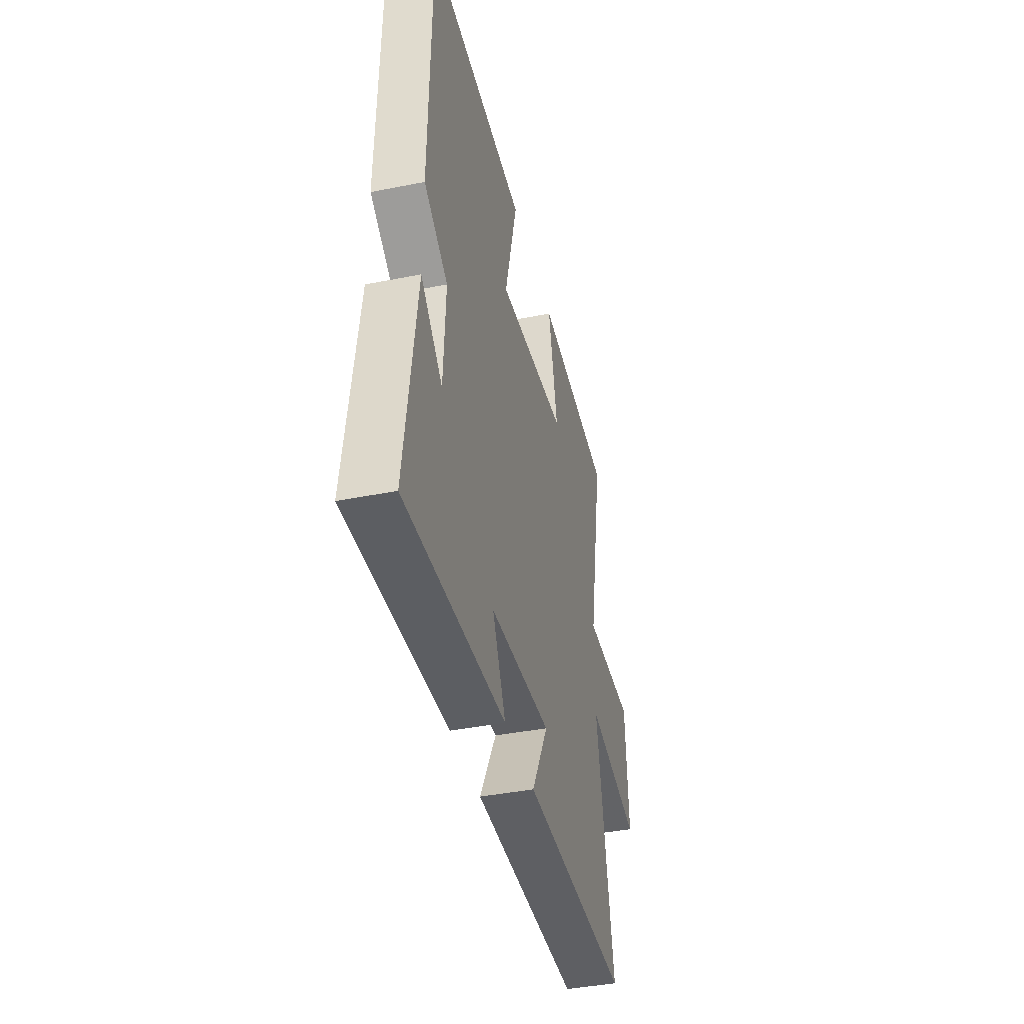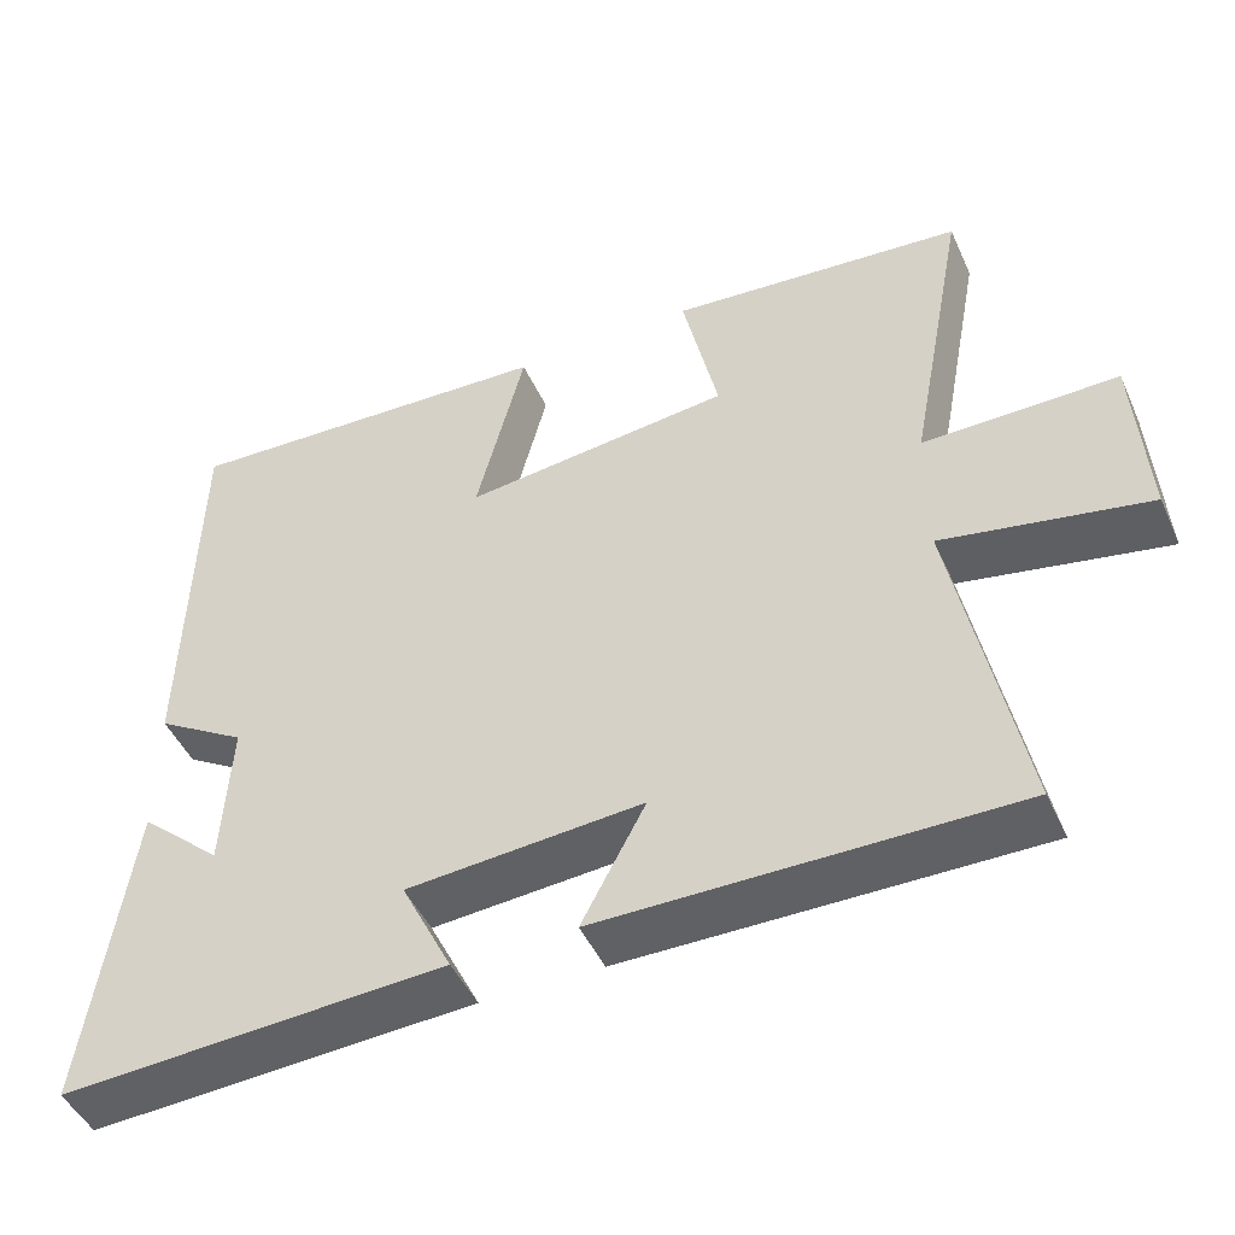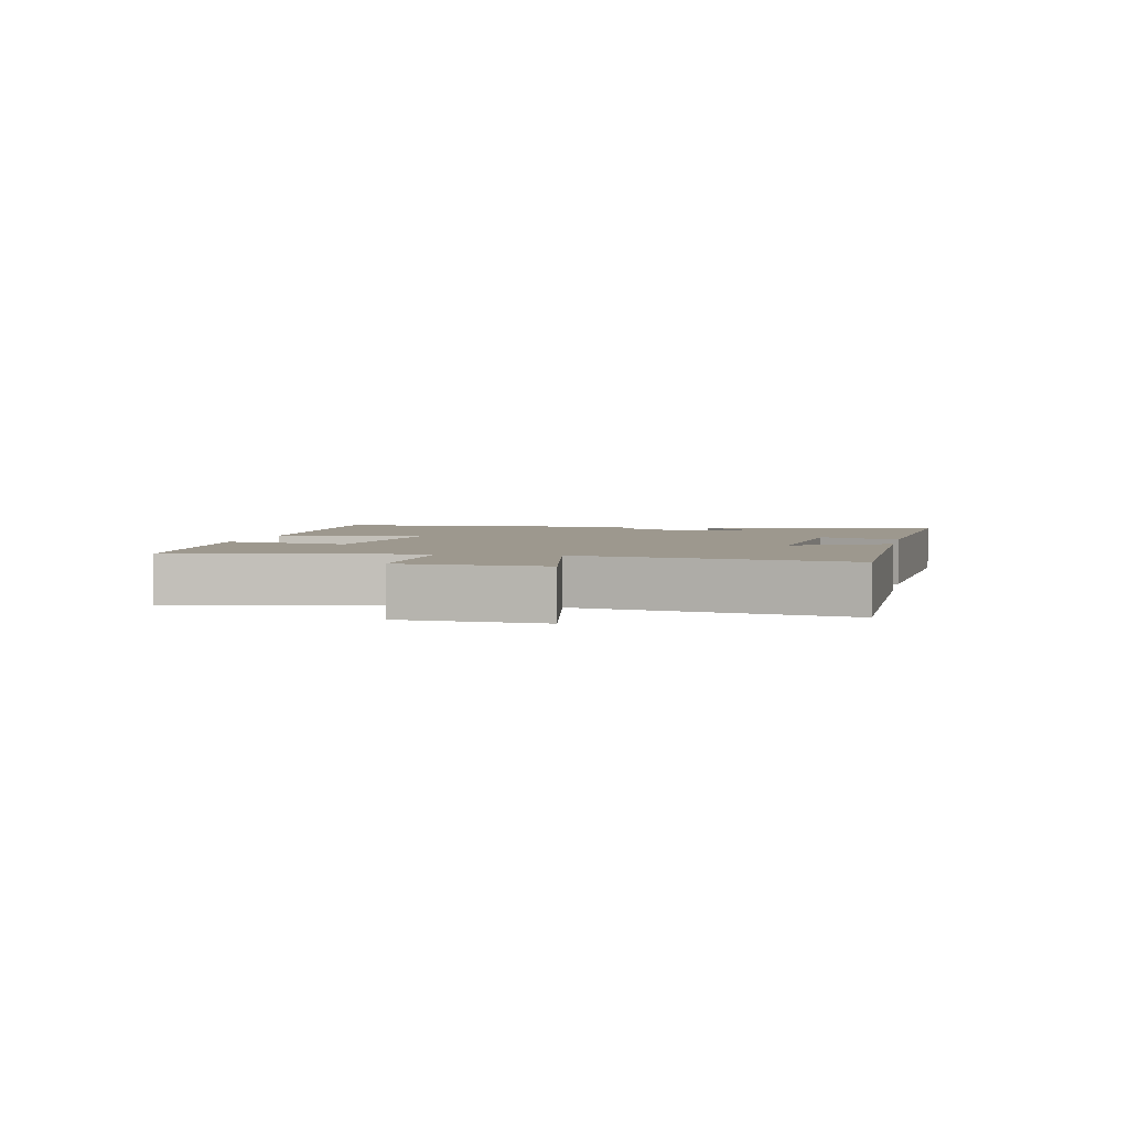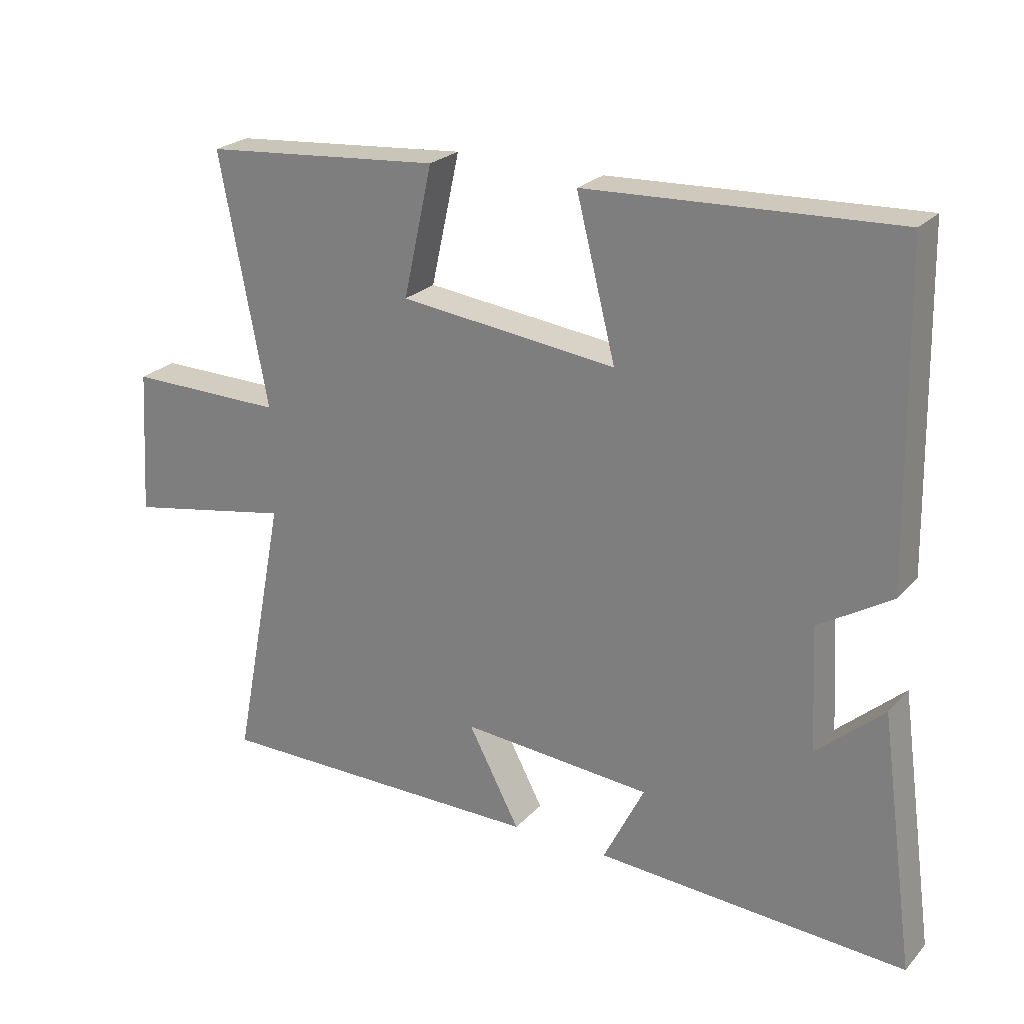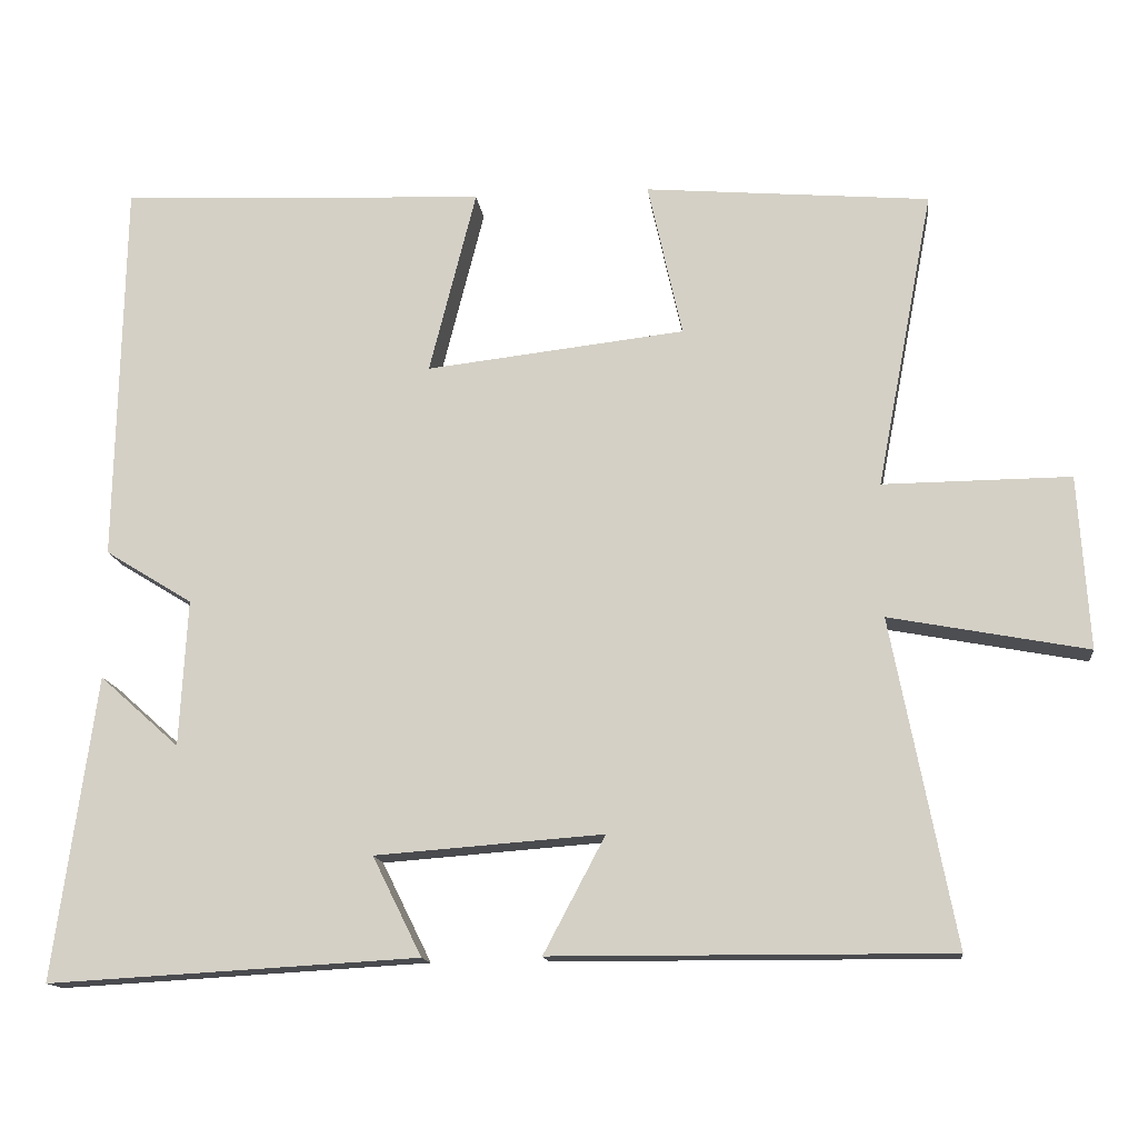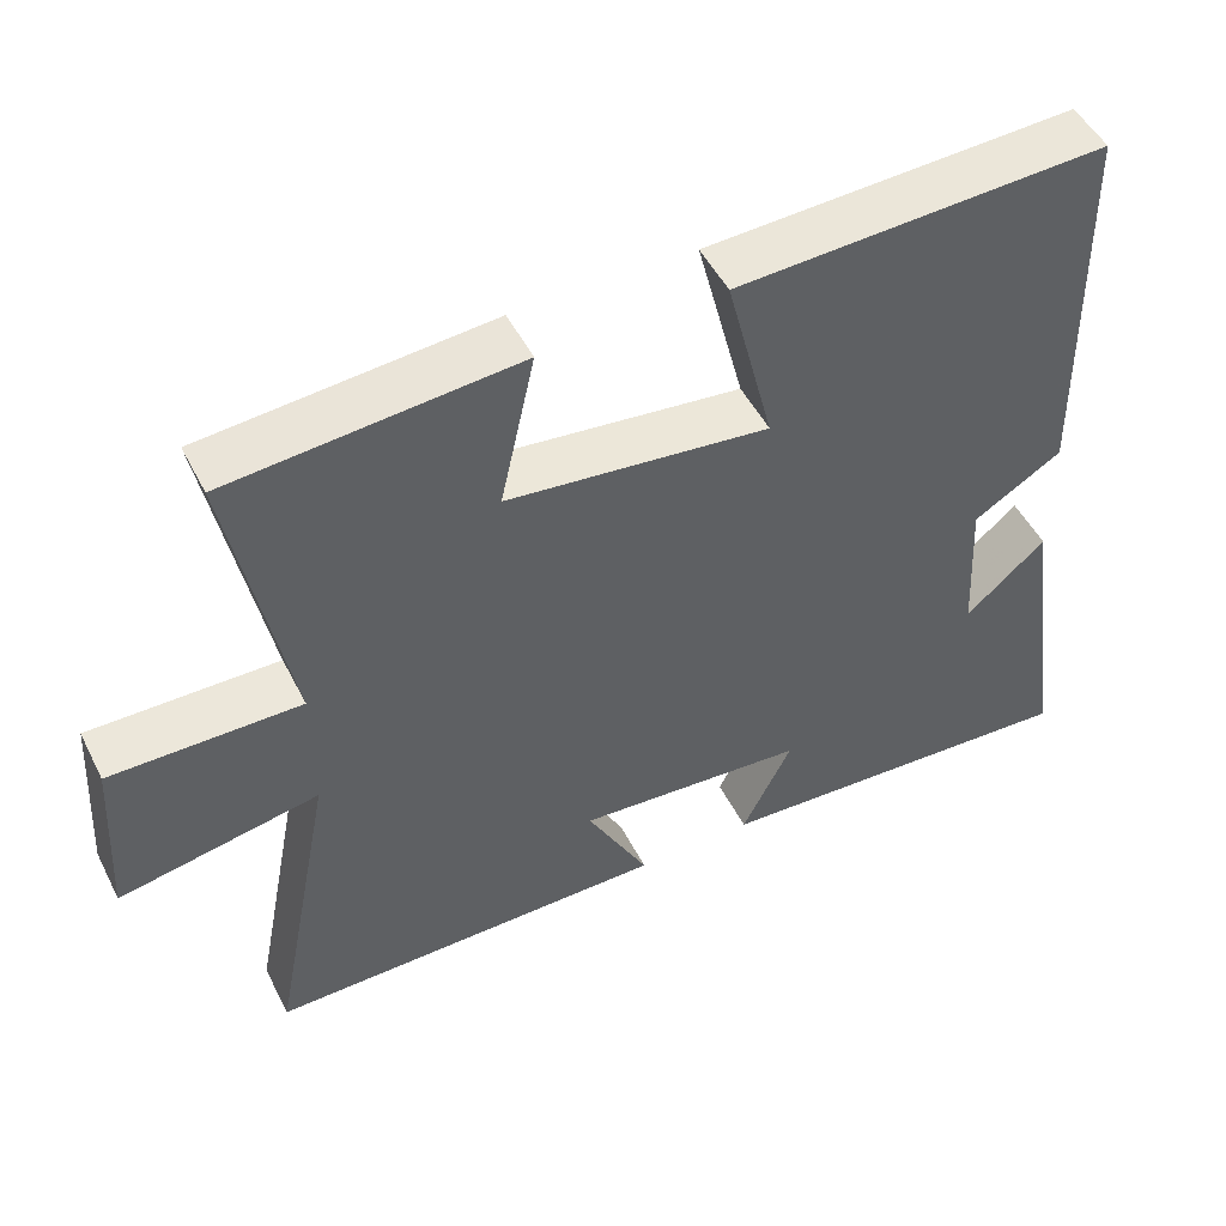
<metadata>
{"format":"obj","ext":"obj","renderer":"f3d","projection":"perspective","resolution":1024,"background":"white","views":[{"elev":-40.7,"azim":-76.3,"up":"+Z"},{"elev":-47.0,"azim":23.7,"up":"+Z"},{"elev":3.2,"azim":102.0,"up":"+Y"},{"elev":24.1,"azim":-148.7,"up":"+Z"},{"elev":-14.1,"azim":6.6,"up":"+Z"},{"elev":49.8,"azim":153.7,"up":"+Z"}]}
</metadata>
<code>
v -0.554 0.07 -0.527
v -0.5 0.07 -0.138
v -0.398 0.07 -0.229
v -0.388 0.07 -0.041
v -0.5 0.07 0.028
v -0.49 0.07 0.521
v -0.02 0.07 0.5
v -0.08 0.07 0.263
v 0.252 0.07 0.301
v 0.208 0.07 0.5
v 0.573 0.07 0.469
v 0.5 0.07 0.087
v 0.74 0.07 0.089
v 0.754 0.07 -0.133
v 0.5 0.07 -0.085
v 0.581 0.07 -0.502
v 0.071 0.07 -0.5
v 0.15 0.07 -0.351
v -0.142 0.07 -0.373
v -0.079 0.07 -0.5
v -0.554 0 -0.527
v -0.5 0 -0.138
v -0.398 0 -0.229
v -0.388 0 -0.041
v -0.5 0 0.028
v -0.49 0 0.521
v -0.02 0 0.5
v -0.08 0 0.263
v 0.252 0 0.301
v 0.208 0 0.5
v 0.573 0 0.469
v 0.5 0 0.087
v 0.74 0 0.089
v 0.754 0 -0.133
v 0.5 0 -0.085
v 0.581 0 -0.502
v 0.071 0 -0.5
v 0.15 0 -0.351
v -0.142 0 -0.373
v -0.079 0 -0.5
f 19 20 1
f 15 16 17 18
f 15 18 19
f 12 13 14 15
f 12 15 19 1
f 9 10 11 12
f 8 9 12 1
f 4 5 6 7
f 3 4 7 8
f 1 2 3
f 1 3 8
f 21 40 39
f 38 37 36 35
f 39 38 35
f 35 34 33 32
f 21 39 35 32
f 32 31 30 29
f 21 32 29 28
f 27 26 25 24
f 28 27 24 23
f 23 22 21
f 28 23 21
f 1 21 22 2
f 2 22 23 3
f 3 23 24 4
f 4 24 25 5
f 5 25 26 6
f 6 26 27 7
f 7 27 28 8
f 8 28 29 9
f 9 29 30 10
f 10 30 31 11
f 11 31 32 12
f 12 32 33 13
f 13 33 34 14
f 14 34 35 15
f 15 35 36 16
f 16 36 37 17
f 17 37 38 18
f 18 38 39 19
f 19 39 40 20
f 20 40 21 1

</code>
